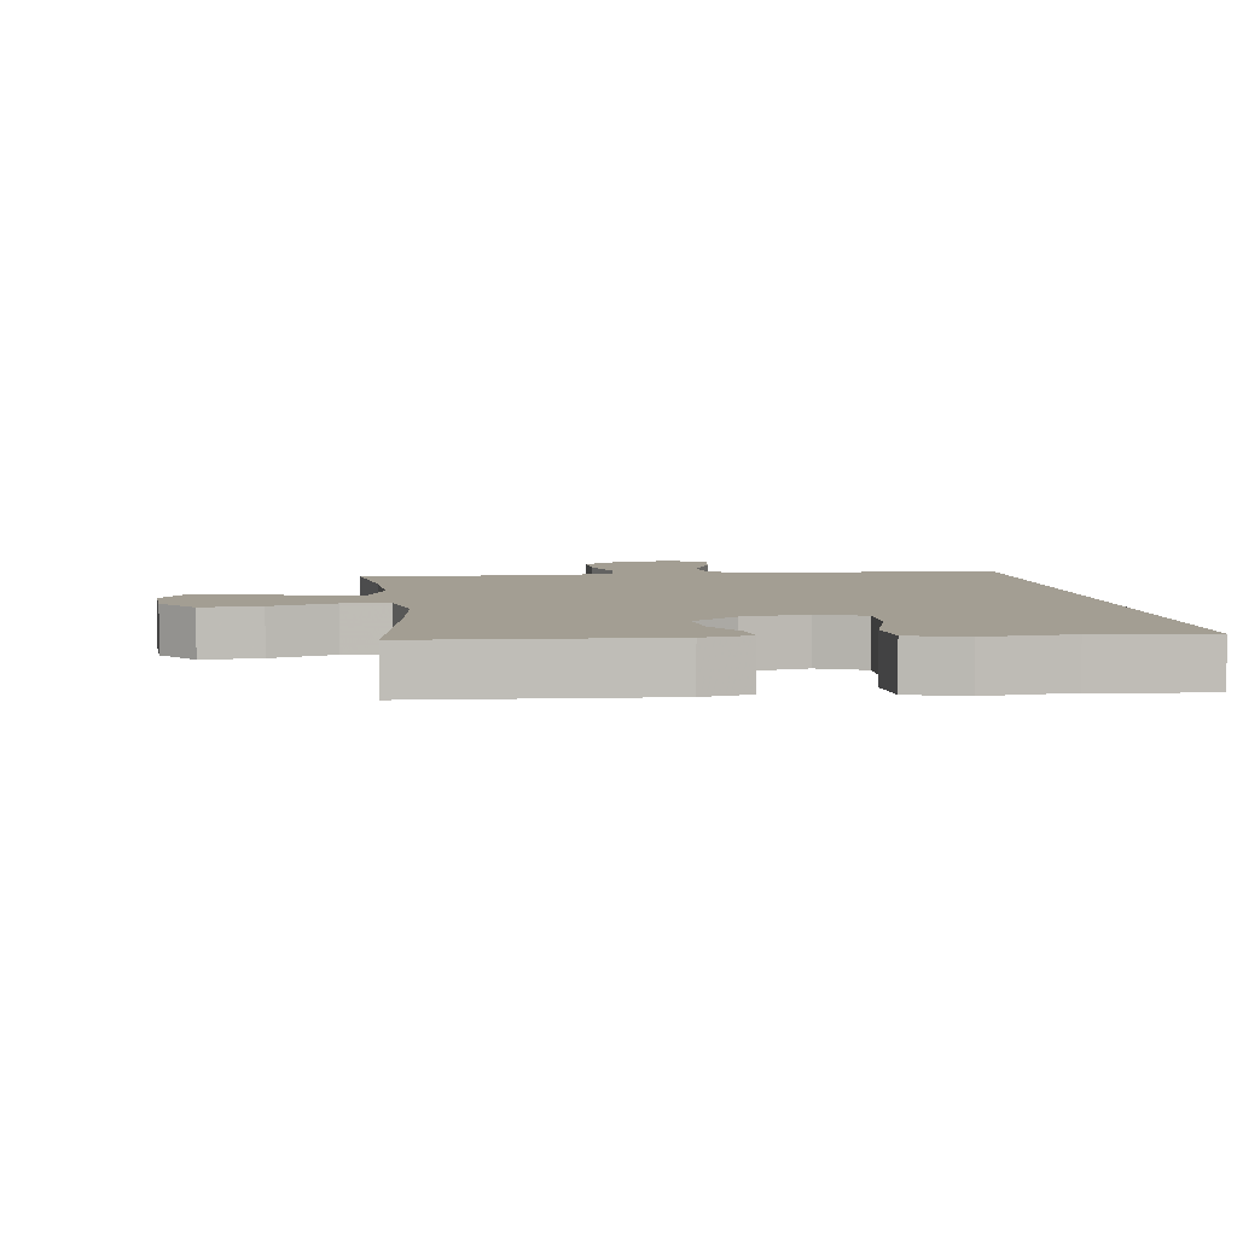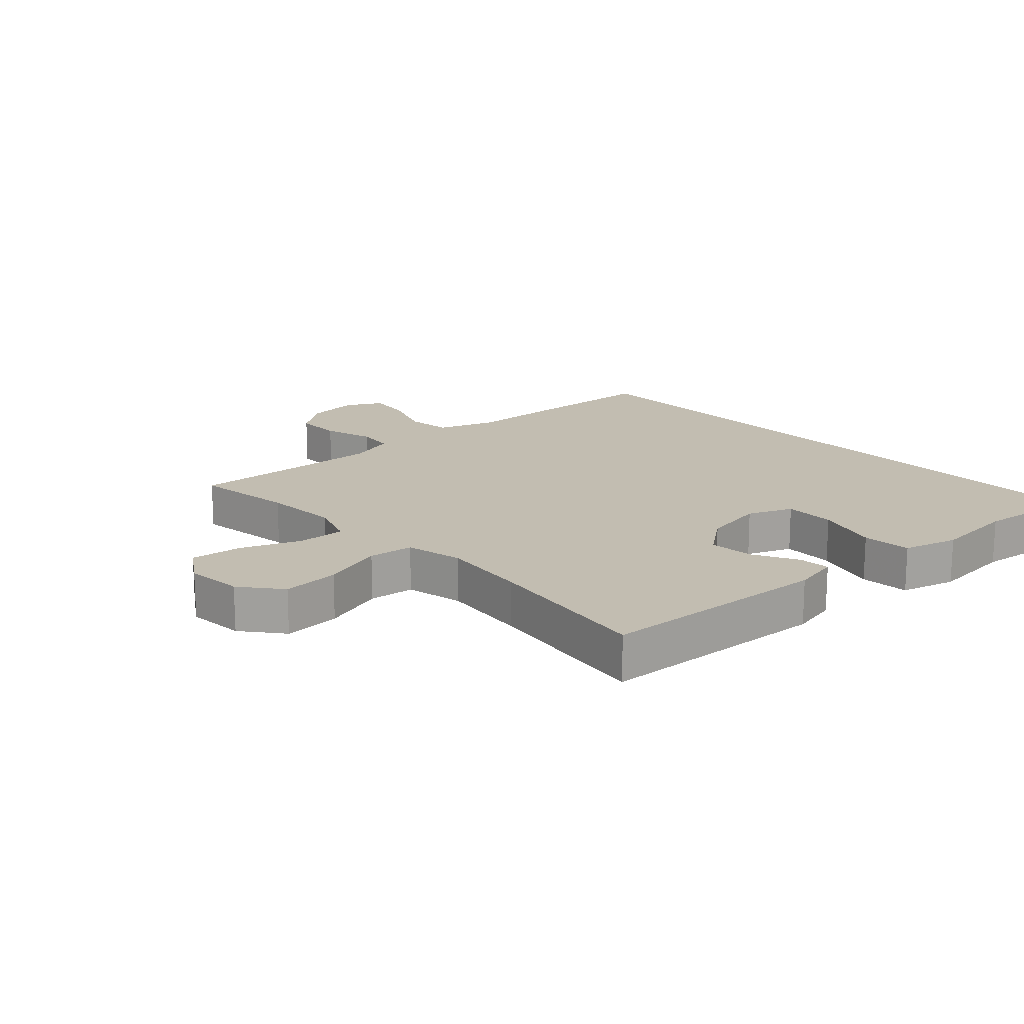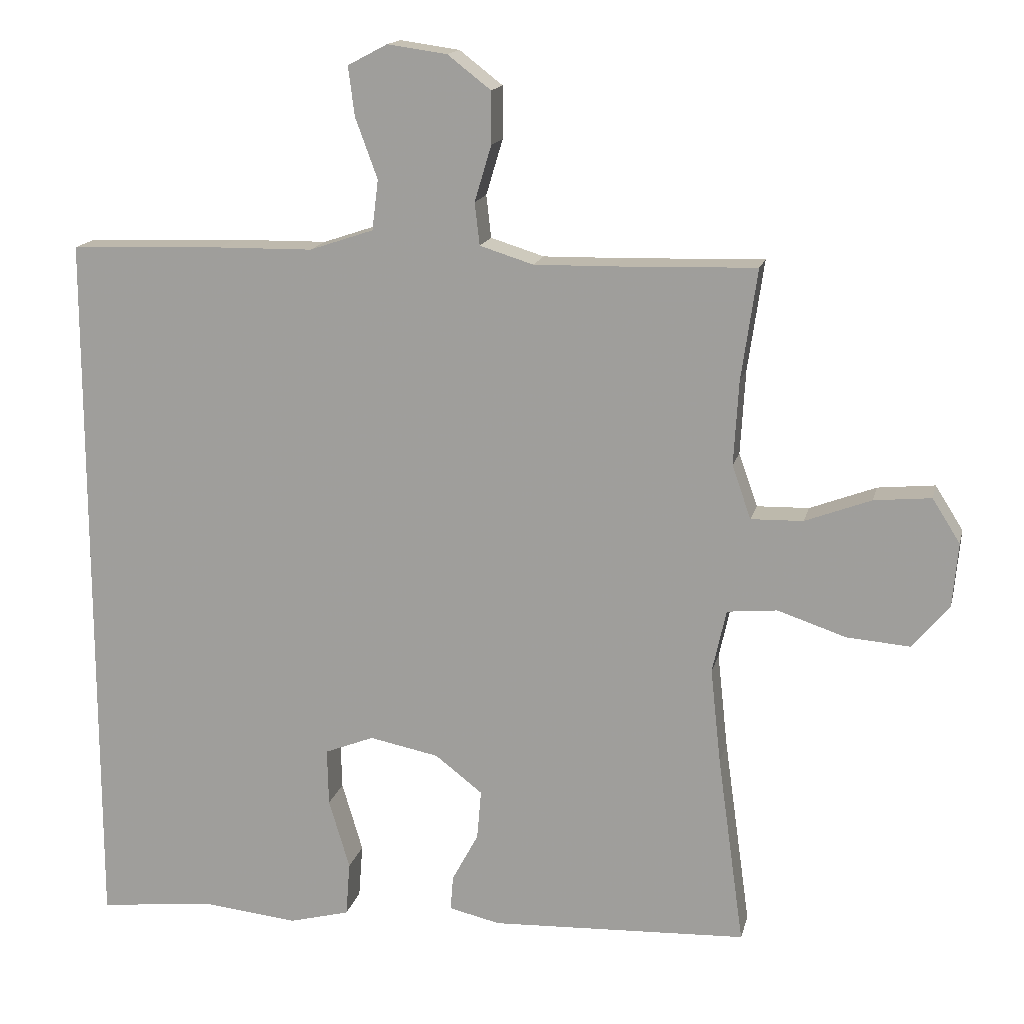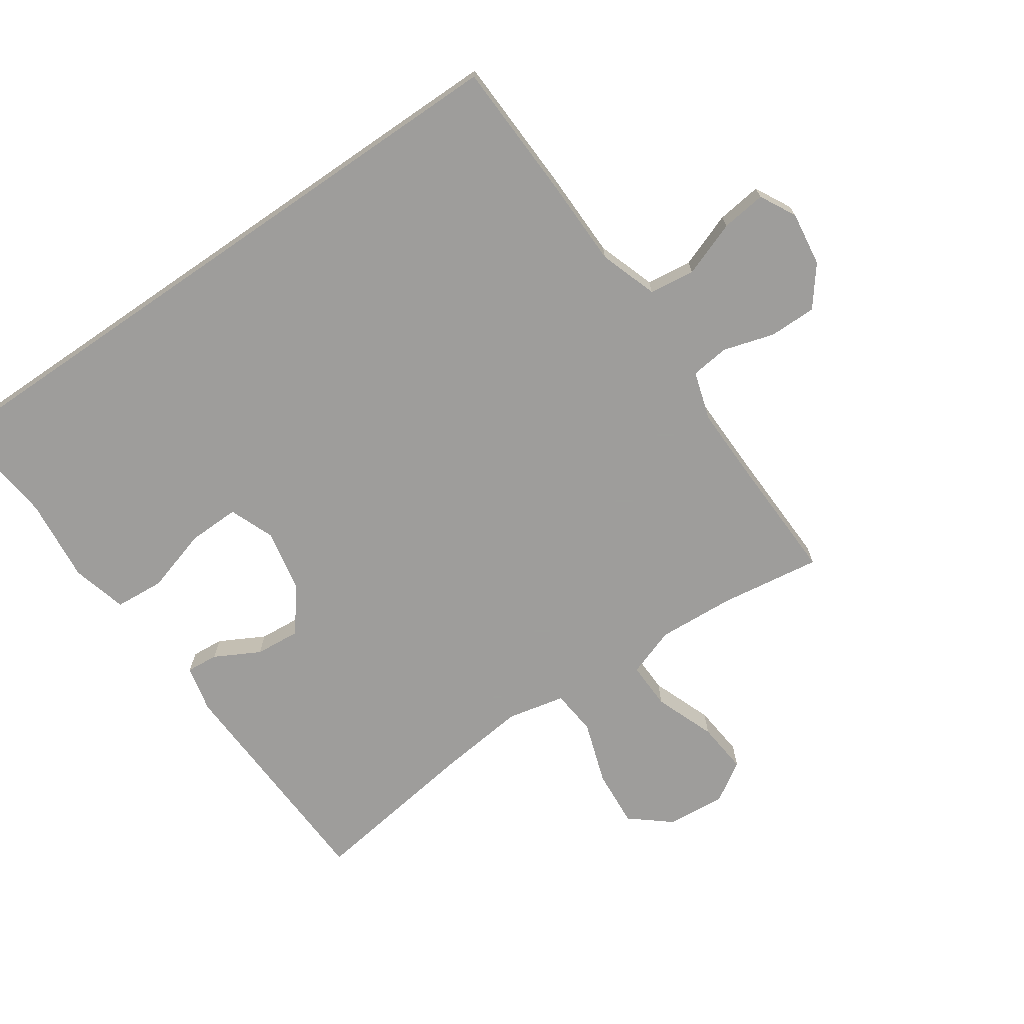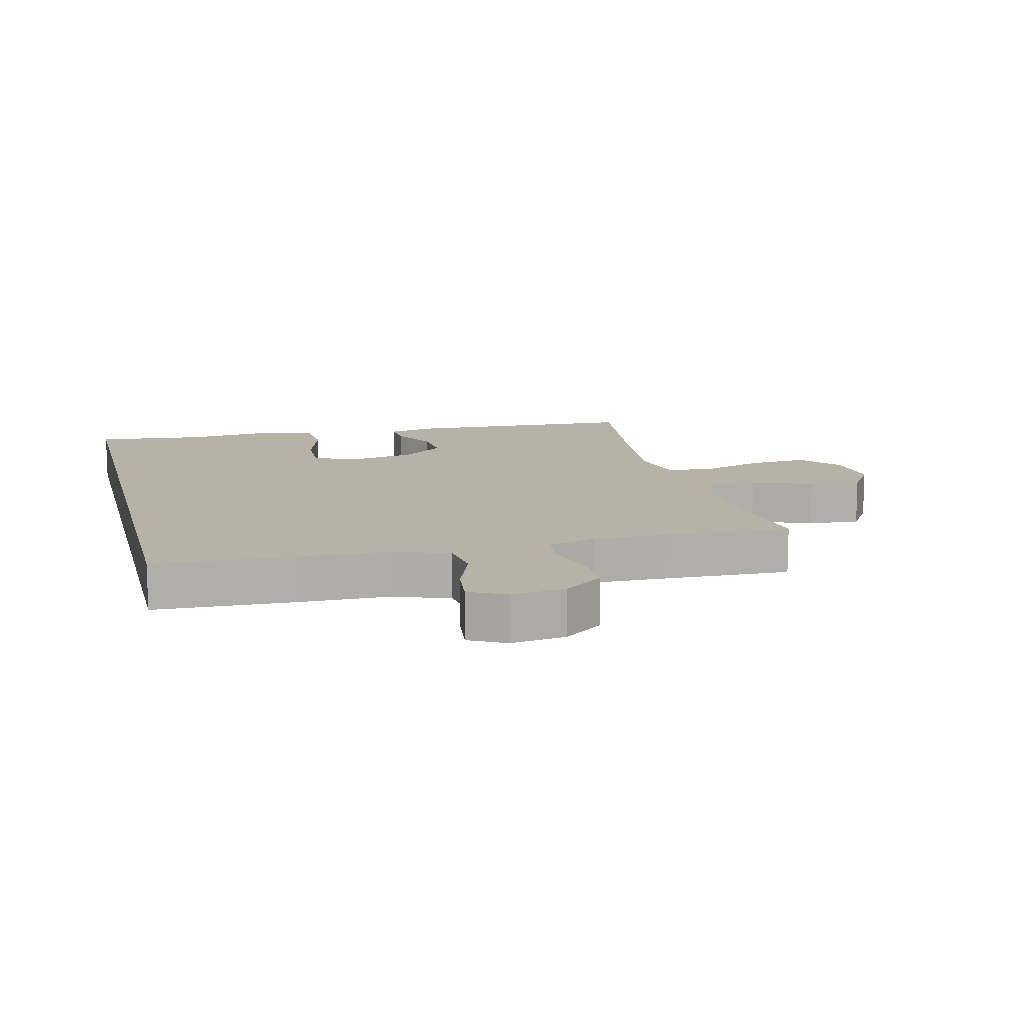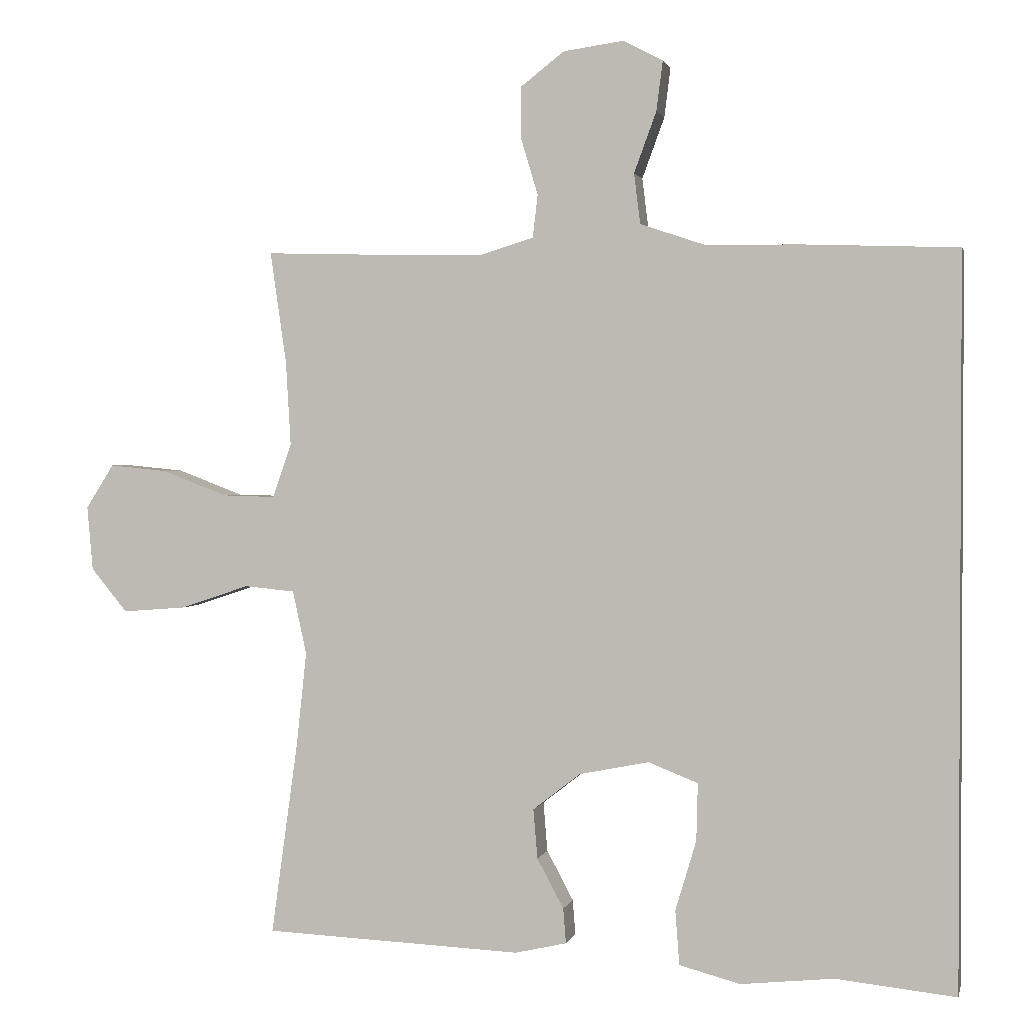
<metadata>
{"format":"obj","ext":"obj","renderer":"f3d","projection":"perspective","resolution":1024,"background":"white","views":[{"elev":5.2,"azim":173.0,"up":"+Y"},{"elev":17.0,"azim":137.8,"up":"+Y"},{"elev":15.6,"azim":12.9,"up":"+Z"},{"elev":-70.7,"azim":-55.5,"up":"+Y"},{"elev":12.4,"azim":-13.9,"up":"+Y"},{"elev":1.5,"azim":-167.3,"up":"+Z"}]}
</metadata>
<code>
v 0.5 0.07 -0.5
v 0.131 0.07 -0.516
v 0.057 0.07 -0.499
v 0.061 0.07 -0.449
v 0.099 0.07 -0.378
v 0.105 0.07 -0.307
v 0.037 0.07 -0.254
v -0.063 0.07 -0.234
v -0.134 0.07 -0.262
v -0.132 0.07 -0.344
v -0.102 0.07 -0.445
v -0.108 0.07 -0.523
v -0.195 0.07 -0.546
v -0.328 0.07 -0.532
v -0.5 0.07 -0.55
v -0.5 0.07 0.491
v -0.28 0.07 0.499
v -0.142 0.07 0.501
v -0.05 0.07 0.532
v -0.041 0.07 0.604
v -0.073 0.07 0.691
v -0.082 0.07 0.762
v -0.025 0.07 0.792
v 0.061 0.07 0.78
v 0.123 0.07 0.732
v 0.123 0.07 0.657
v 0.099 0.07 0.577
v 0.106 0.07 0.516
v 0.183 0.07 0.492
v 0.299 0.07 0.494
v 0.5 0.07 0.5
v 0.477 0.07 0.34
v 0.47 0.07 0.219
v 0.497 0.07 0.142
v 0.572 0.07 0.144
v 0.667 0.07 0.18
v 0.749 0.07 0.188
v 0.789 0.07 0.125
v 0.781 0.07 0.033
v 0.729 0.07 -0.03
v 0.638 0.07 -0.023
v 0.539 0.07 0.01
v 0.467 0.07 0.003
v 0.447 0.07 -0.088
v 0.462 0.07 -0.226
v 0.5 0 -0.5
v 0.131 0 -0.516
v 0.057 0 -0.499
v 0.061 0 -0.449
v 0.099 0 -0.378
v 0.105 0 -0.307
v 0.037 0 -0.254
v -0.063 0 -0.234
v -0.134 0 -0.262
v -0.132 0 -0.344
v -0.102 0 -0.445
v -0.108 0 -0.523
v -0.195 0 -0.546
v -0.328 0 -0.532
v -0.5 0 -0.55
v -0.5 0 0.491
v -0.28 0 0.499
v -0.142 0 0.501
v -0.05 0 0.532
v -0.041 0 0.604
v -0.073 0 0.691
v -0.082 0 0.762
v -0.025 0 0.792
v 0.061 0 0.78
v 0.123 0 0.732
v 0.123 0 0.657
v 0.099 0 0.577
v 0.106 0 0.516
v 0.183 0 0.492
v 0.299 0 0.494
v 0.5 0 0.5
v 0.477 0 0.34
v 0.47 0 0.219
v 0.497 0 0.142
v 0.572 0 0.144
v 0.667 0 0.18
v 0.749 0 0.188
v 0.789 0 0.125
v 0.781 0 0.033
v 0.729 0 -0.03
v 0.638 0 -0.023
v 0.539 0 0.01
v 0.467 0 0.003
v 0.447 0 -0.088
v 0.462 0 -0.226
f 40 41 42
f 39 40 42
f 38 39 42
f 37 38 42
f 36 37 42
f 35 36 42
f 34 35 42 43
f 33 34 43 44
f 30 31 32
f 32 33 44
f 30 32 44
f 29 30 44
f 25 26 27
f 24 25 27
f 23 24 27
f 22 23 27
f 21 22 27
f 20 21 27
f 19 20 27 28
f 29 44 45
f 28 29 45
f 19 28 45
f 18 19 45
f 16 17 18
f 15 16 18
f 14 15 18
f 12 13 14
f 11 12 14
f 10 11 14
f 3 4 5
f 2 3 5
f 1 2 5
f 45 1 5
f 45 5 6
f 18 45 6 7
f 9 10 14
f 9 14 18
f 8 9 18
f 7 8 18
f 87 86 85
f 87 85 84
f 87 84 83
f 87 83 82
f 87 82 81
f 87 81 80
f 88 87 80 79
f 89 88 79 78
f 77 76 75
f 89 78 77
f 89 77 75
f 89 75 74
f 72 71 70
f 72 70 69
f 72 69 68
f 72 68 67
f 72 67 66
f 72 66 65
f 73 72 65 64
f 90 89 74
f 90 74 73
f 90 73 64
f 90 64 63
f 63 62 61
f 63 61 60
f 63 60 59
f 59 58 57
f 59 57 56
f 59 56 55
f 50 49 48
f 50 48 47
f 50 47 46
f 50 46 90
f 51 50 90
f 52 51 90 63
f 59 55 54
f 63 59 54
f 63 54 53
f 63 53 52
f 1 46 47 2
f 2 47 48 3
f 3 48 49 4
f 4 49 50 5
f 5 50 51 6
f 6 51 52 7
f 7 52 53 8
f 8 53 54 9
f 9 54 55 10
f 10 55 56 11
f 11 56 57 12
f 12 57 58 13
f 13 58 59 14
f 14 59 60 15
f 15 60 61 16
f 16 61 62 17
f 17 62 63 18
f 18 63 64 19
f 19 64 65 20
f 20 65 66 21
f 21 66 67 22
f 22 67 68 23
f 23 68 69 24
f 24 69 70 25
f 25 70 71 26
f 26 71 72 27
f 27 72 73 28
f 28 73 74 29
f 29 74 75 30
f 30 75 76 31
f 31 76 77 32
f 32 77 78 33
f 33 78 79 34
f 34 79 80 35
f 35 80 81 36
f 36 81 82 37
f 37 82 83 38
f 38 83 84 39
f 39 84 85 40
f 40 85 86 41
f 41 86 87 42
f 42 87 88 43
f 43 88 89 44
f 44 89 90 45
f 45 90 46 1

</code>
